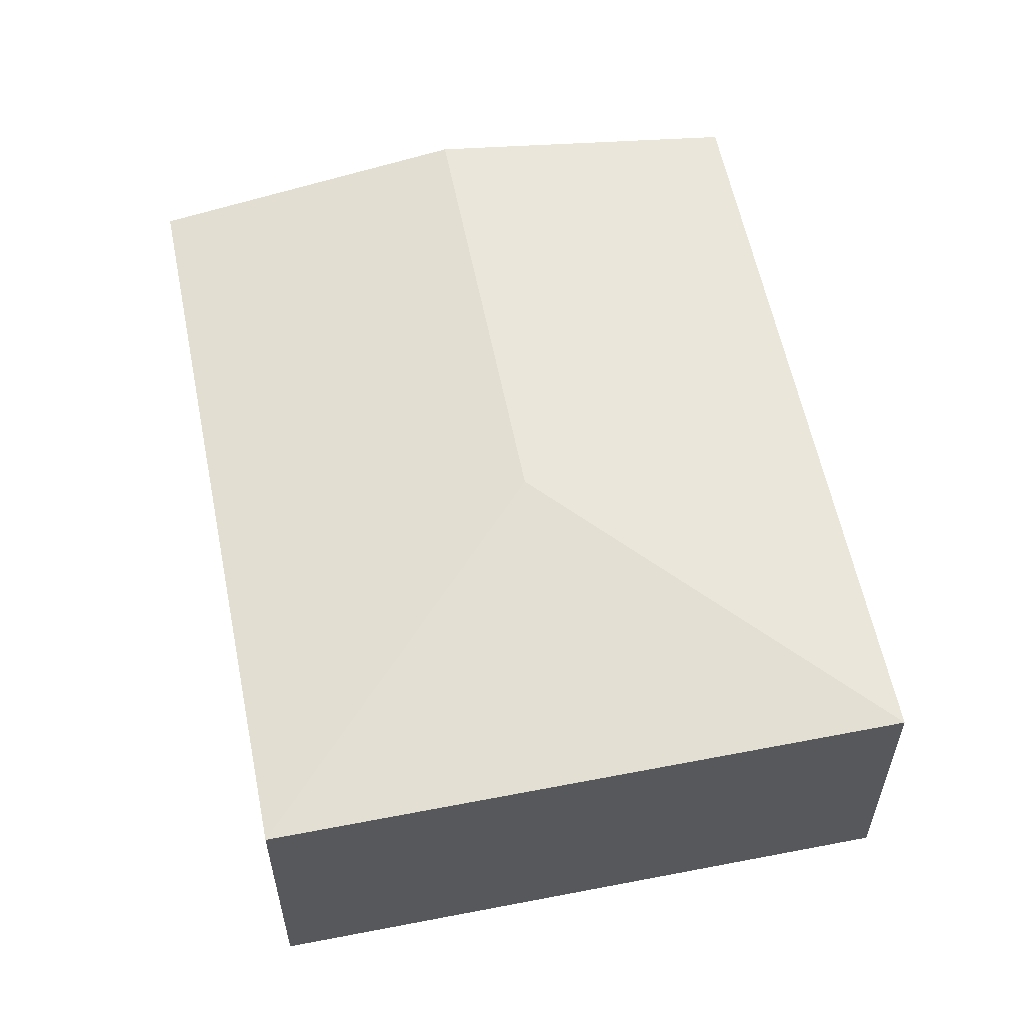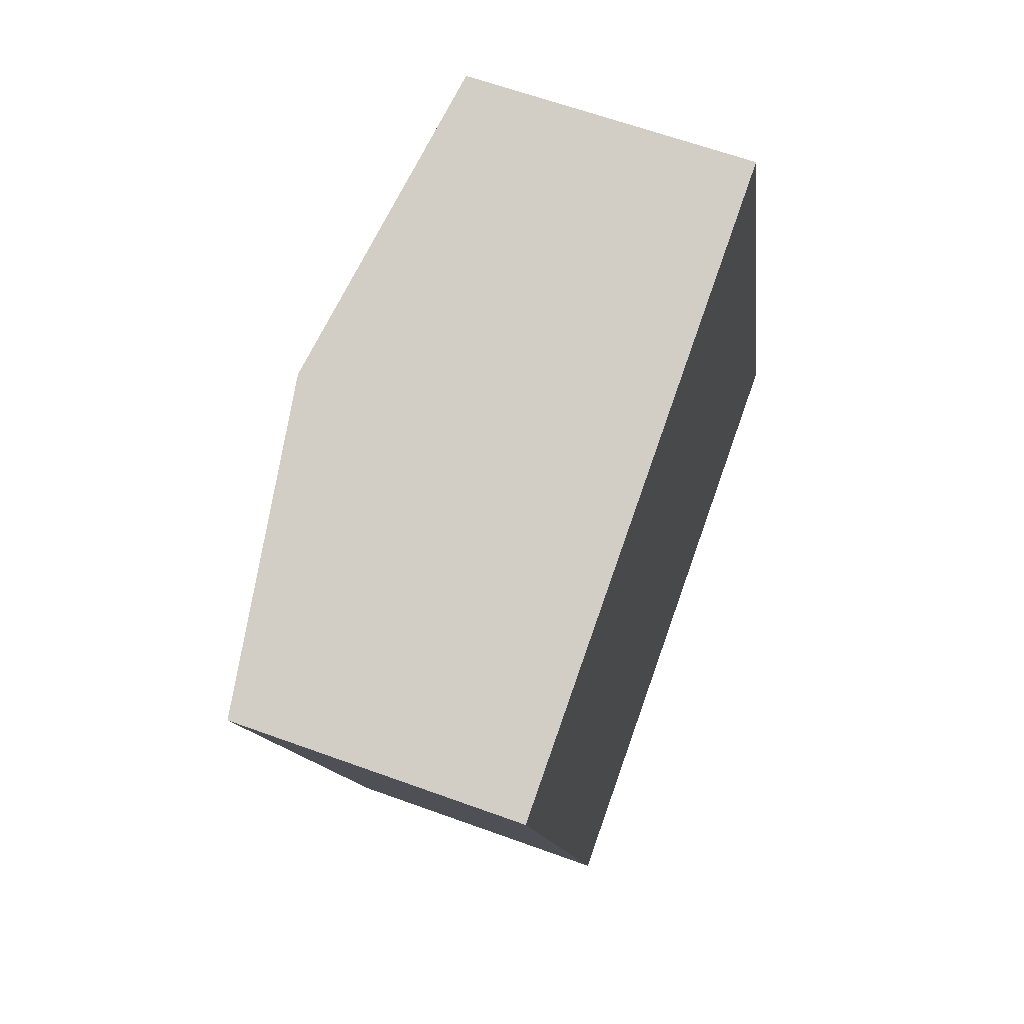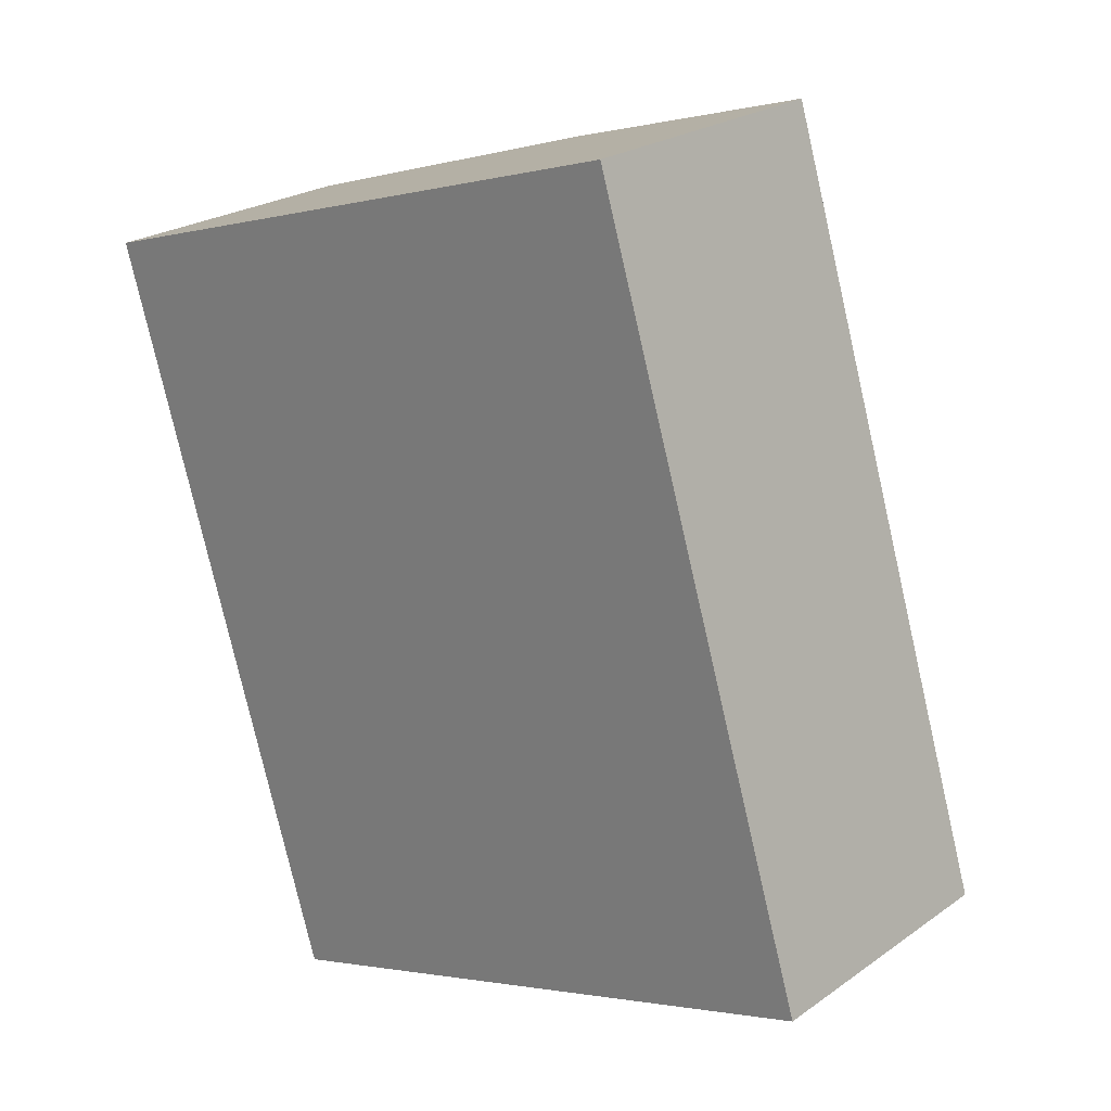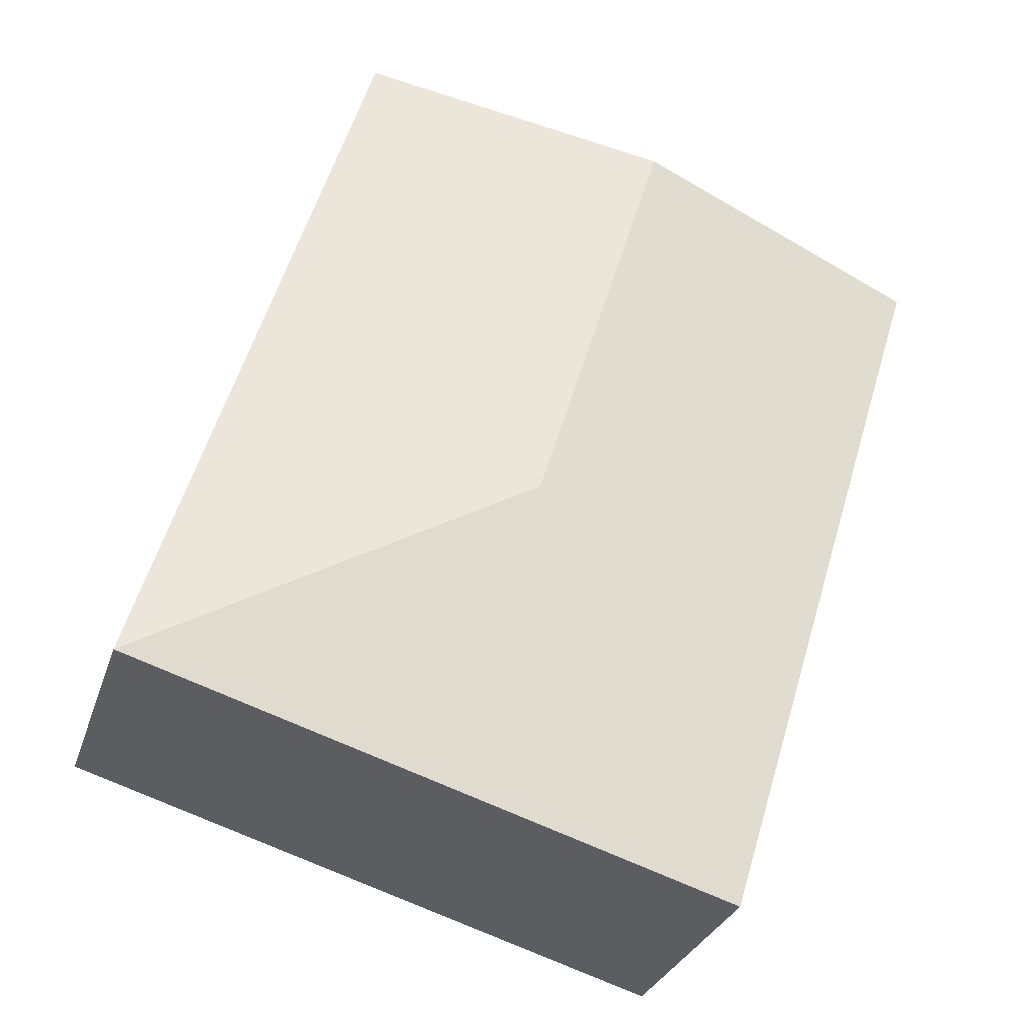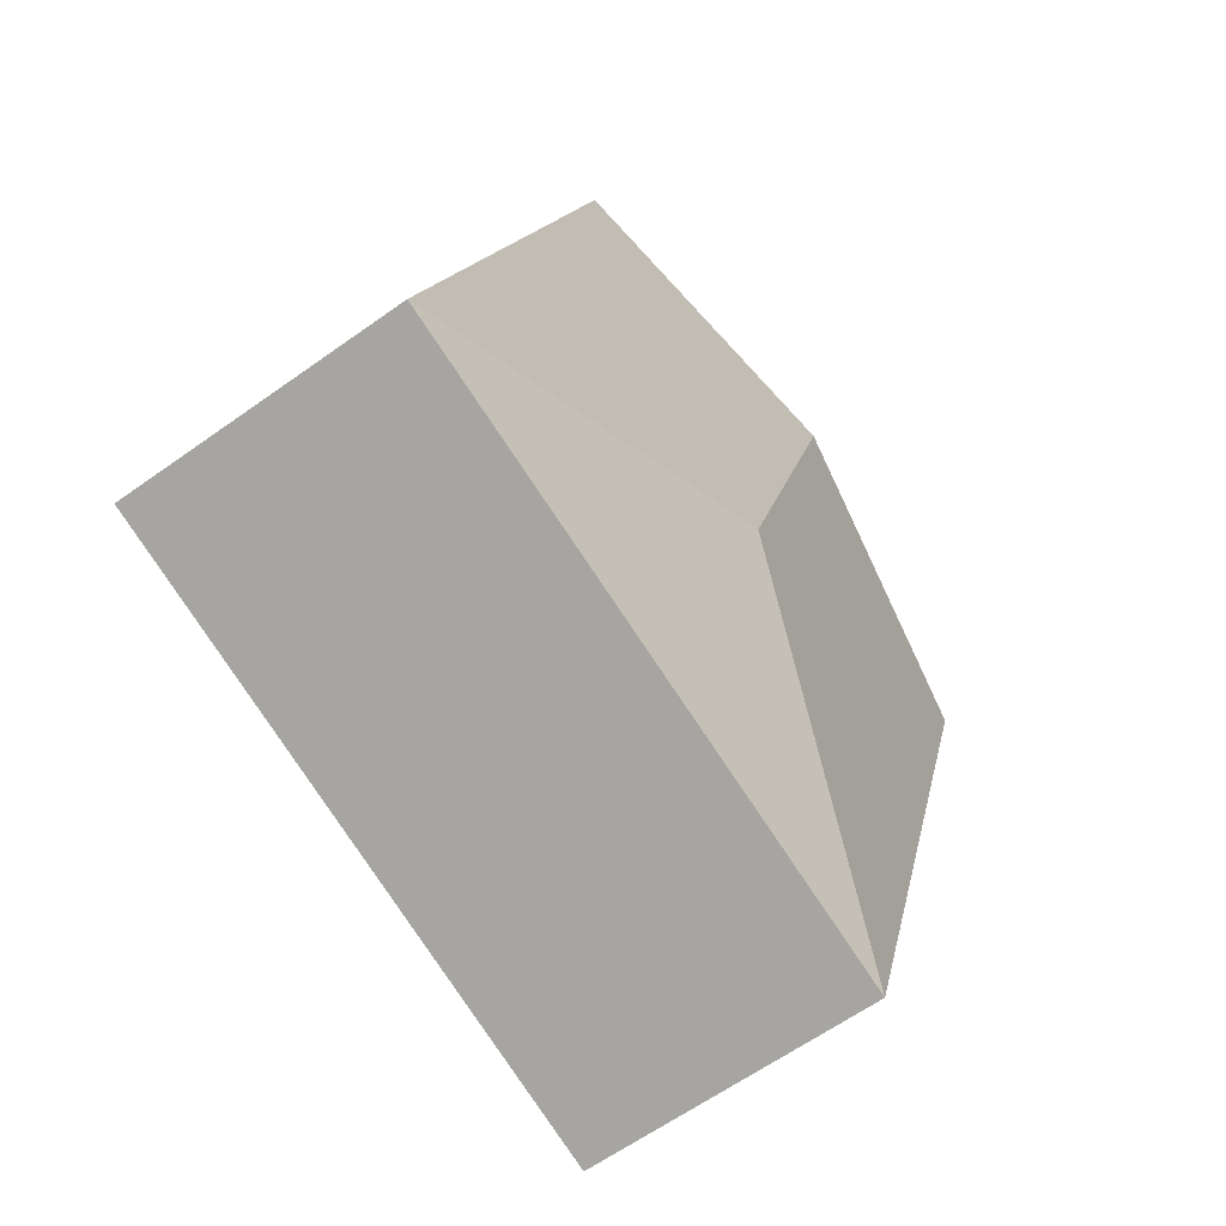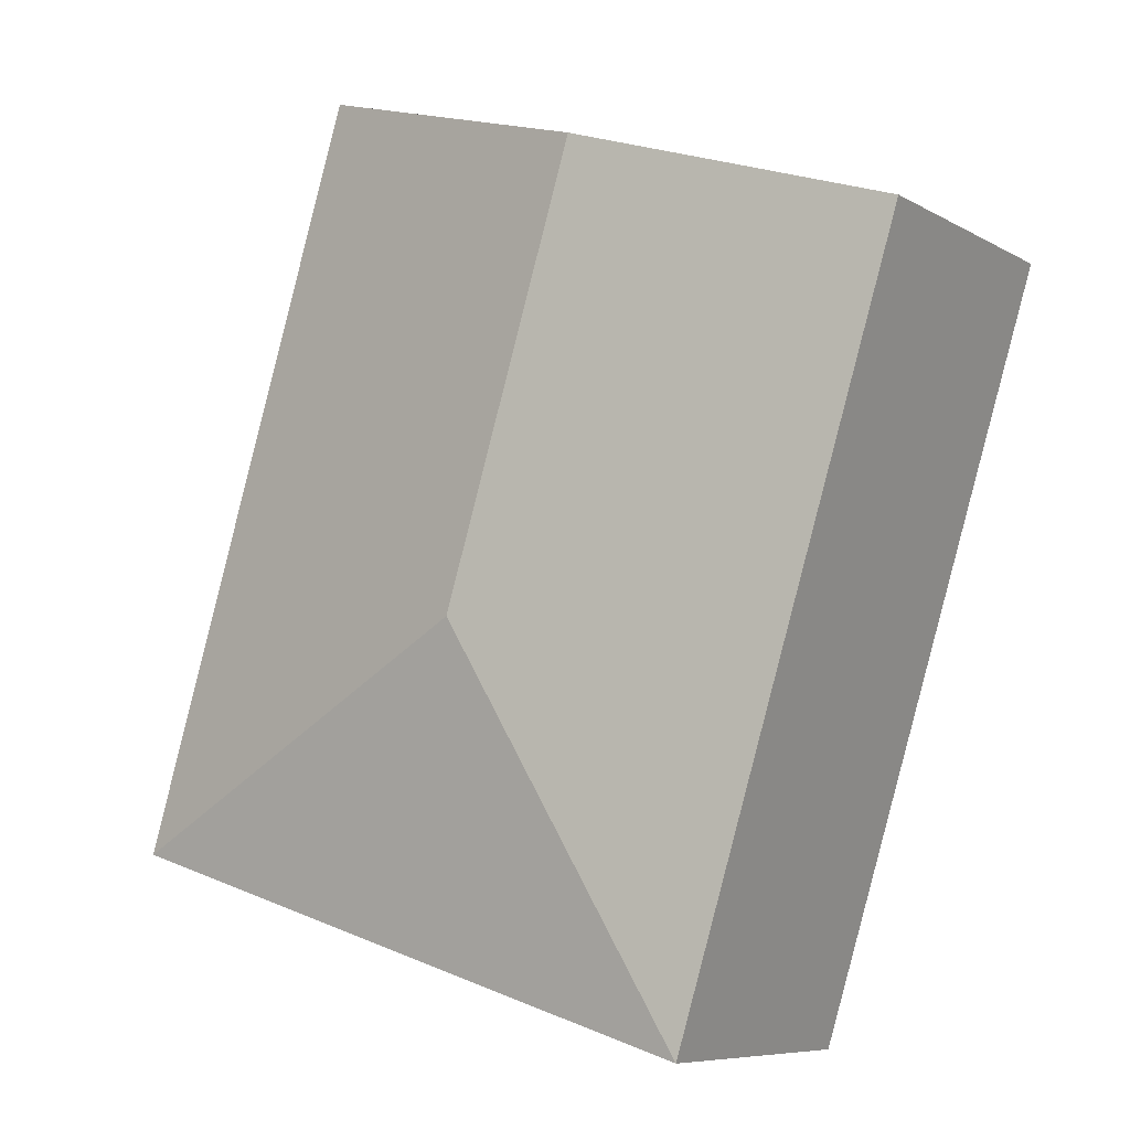
<metadata>
{"format":"obj","ext":"obj","renderer":"f3d","projection":"perspective","resolution":1024,"background":"white","views":[{"elev":58.4,"azim":151.6,"up":"+Y"},{"elev":62.7,"azim":-69.7,"up":"+Z"},{"elev":23.4,"azim":40.5,"up":"+Z"},{"elev":-29.5,"azim":163.6,"up":"+Z"},{"elev":-62.2,"azim":126.0,"up":"+Z"},{"elev":-7.7,"azim":-146.7,"up":"+Z"}]}
</metadata>
<code>
v  2.927 3.216 0.898
v  2.178 2.726 -7.093
v  0 2.726 1.669e-16
v  4.206 3.216 -3.268
v  8.031 2.726 -5.295
v  5.853 2.726 1.797
v  0 0 0
v  2.927 -5.499e-17 0.898
v  5.853 -1.1e-16 1.797
v  8.031 3.242e-16 -5.295
v  2.178 4.343e-16 -7.093
g defaultobject
f 1 2 3
f 2 1 4
f 5 1 6
f 1 5 4
f 4 5 2
f 7 1 3
f 1 7 8
f 1 8 6
f 6 8 9
f 9 5 6
f 5 9 10
f 10 2 5
f 2 10 11
f 11 3 2
f 3 11 7
f 8 10 9
f 10 8 7
f 10 7 11

</code>
